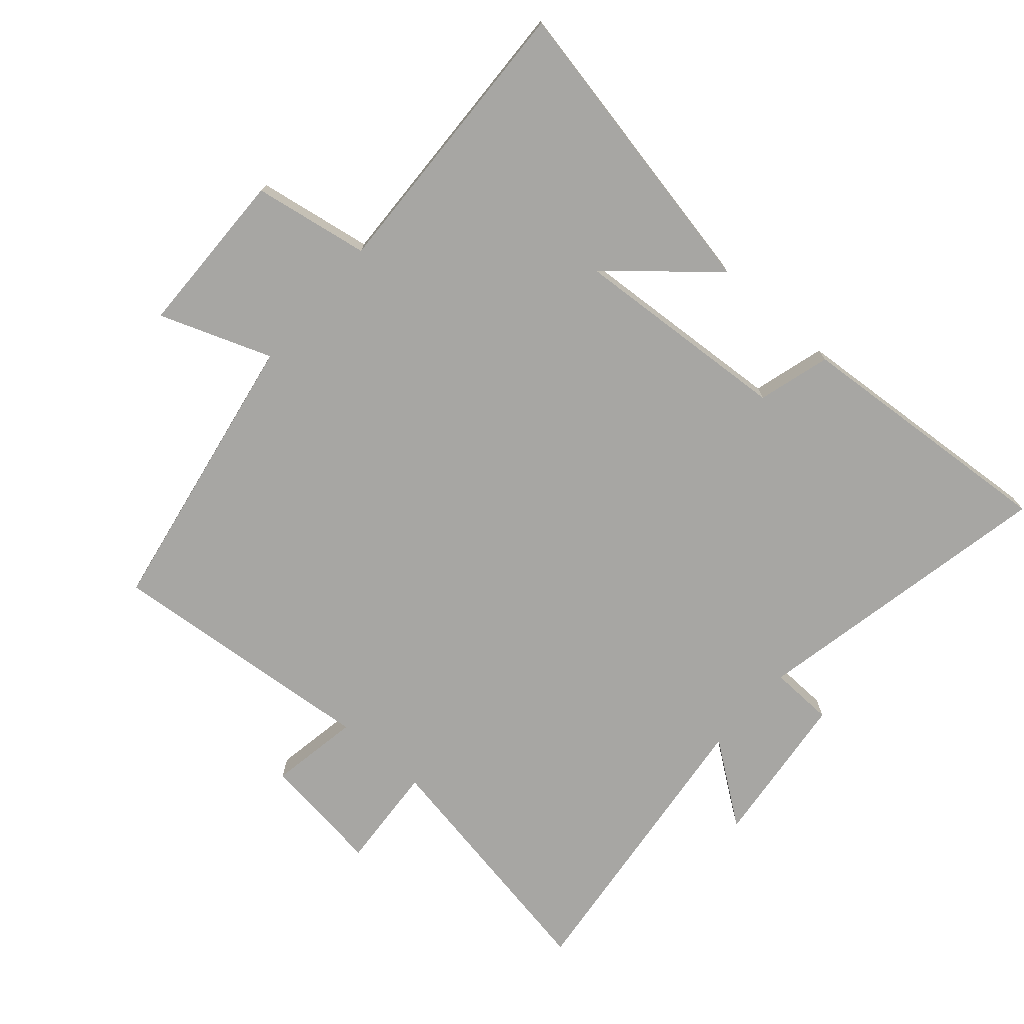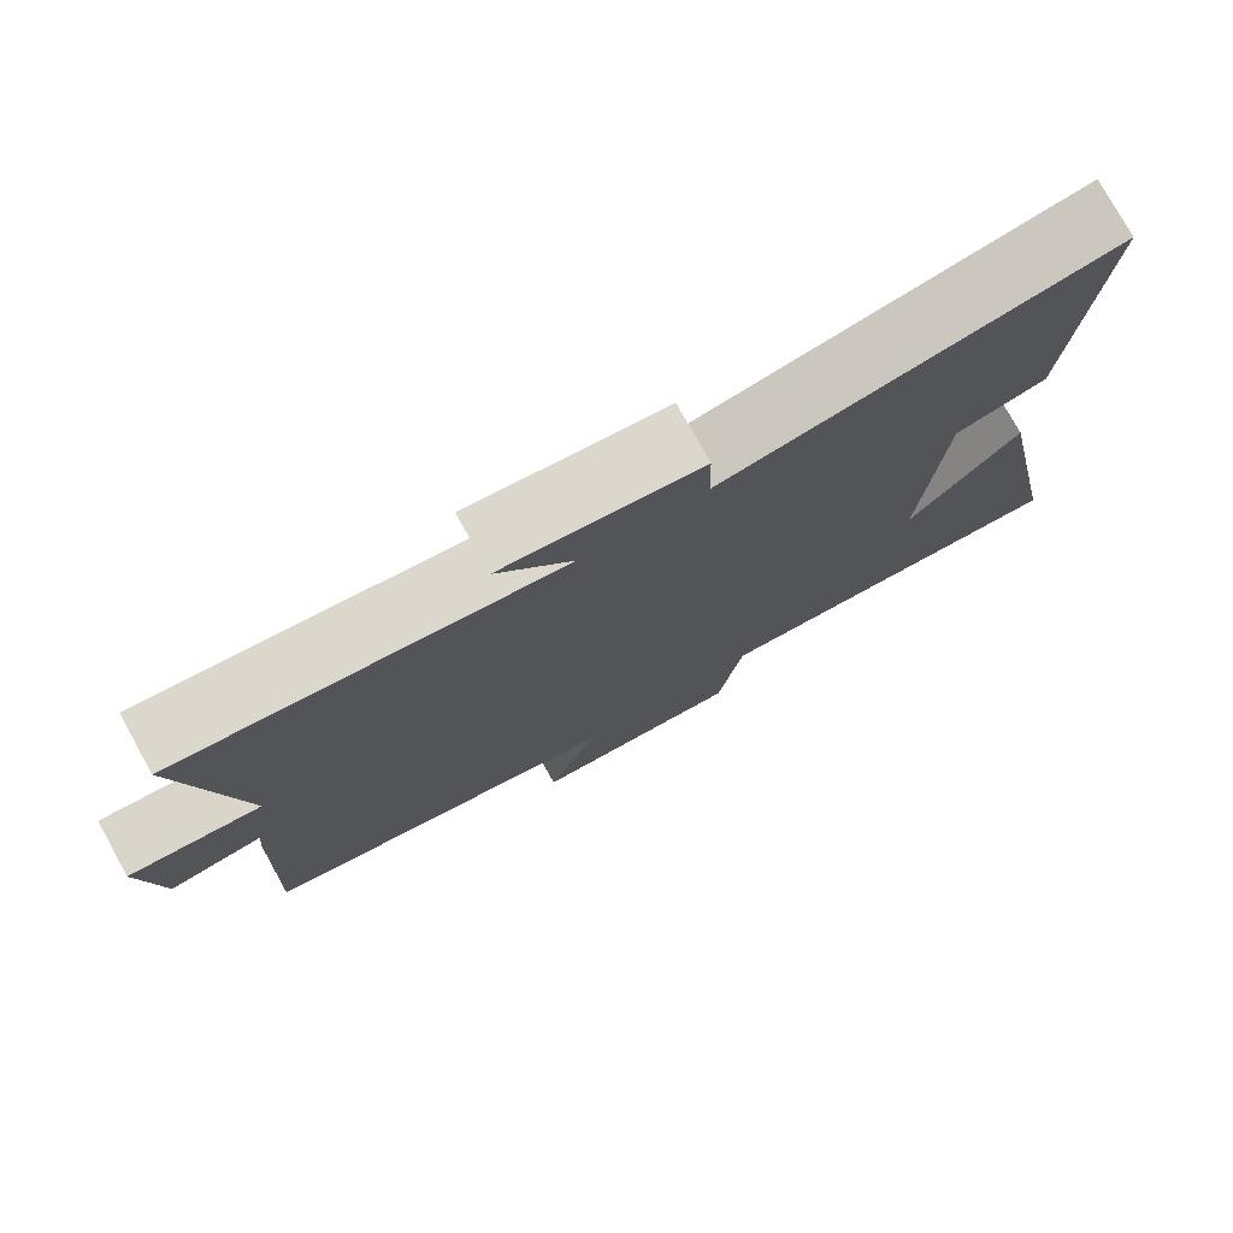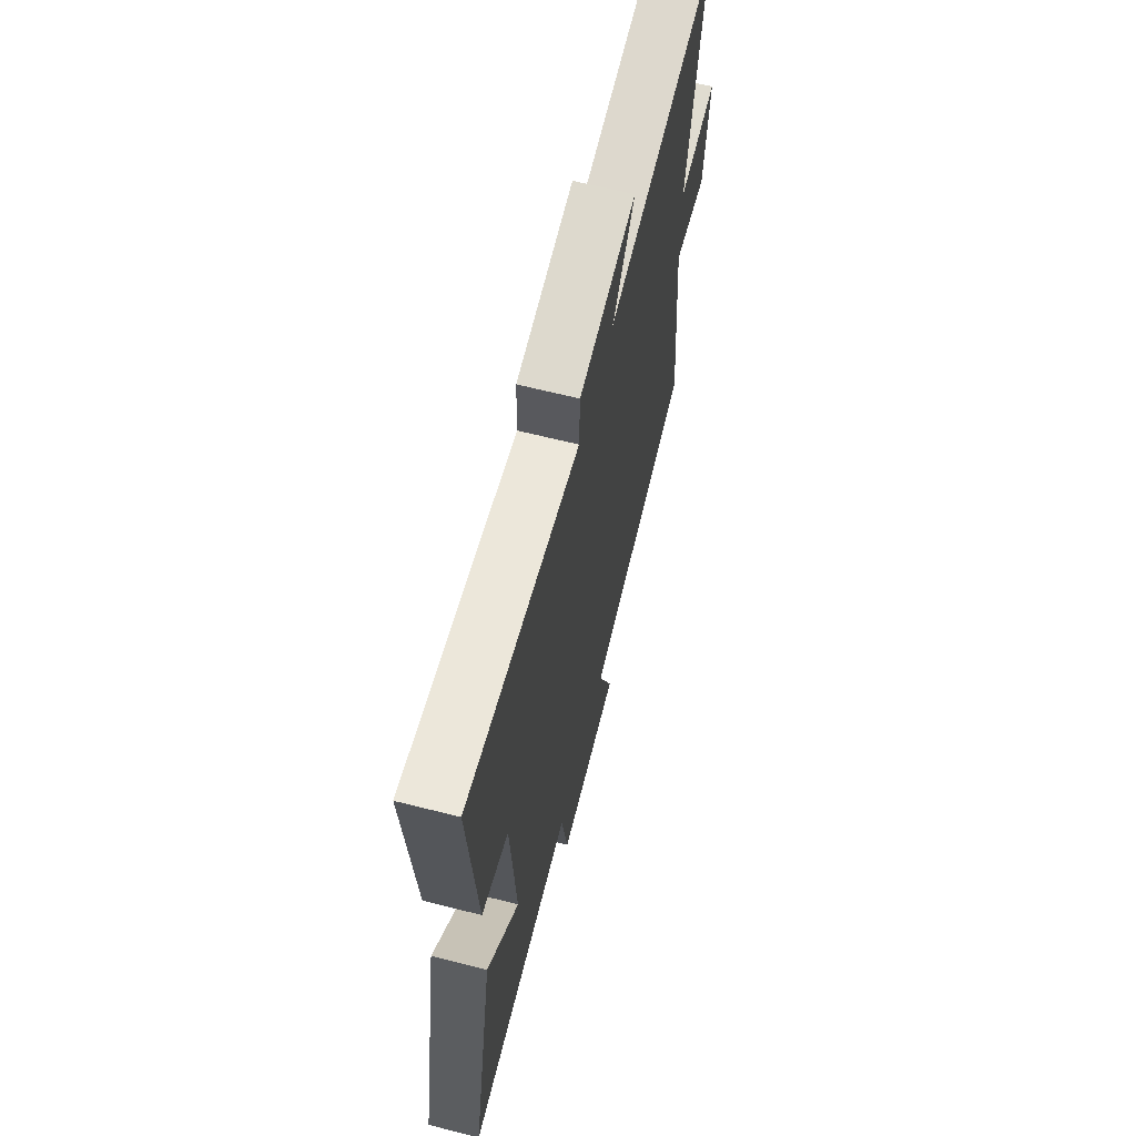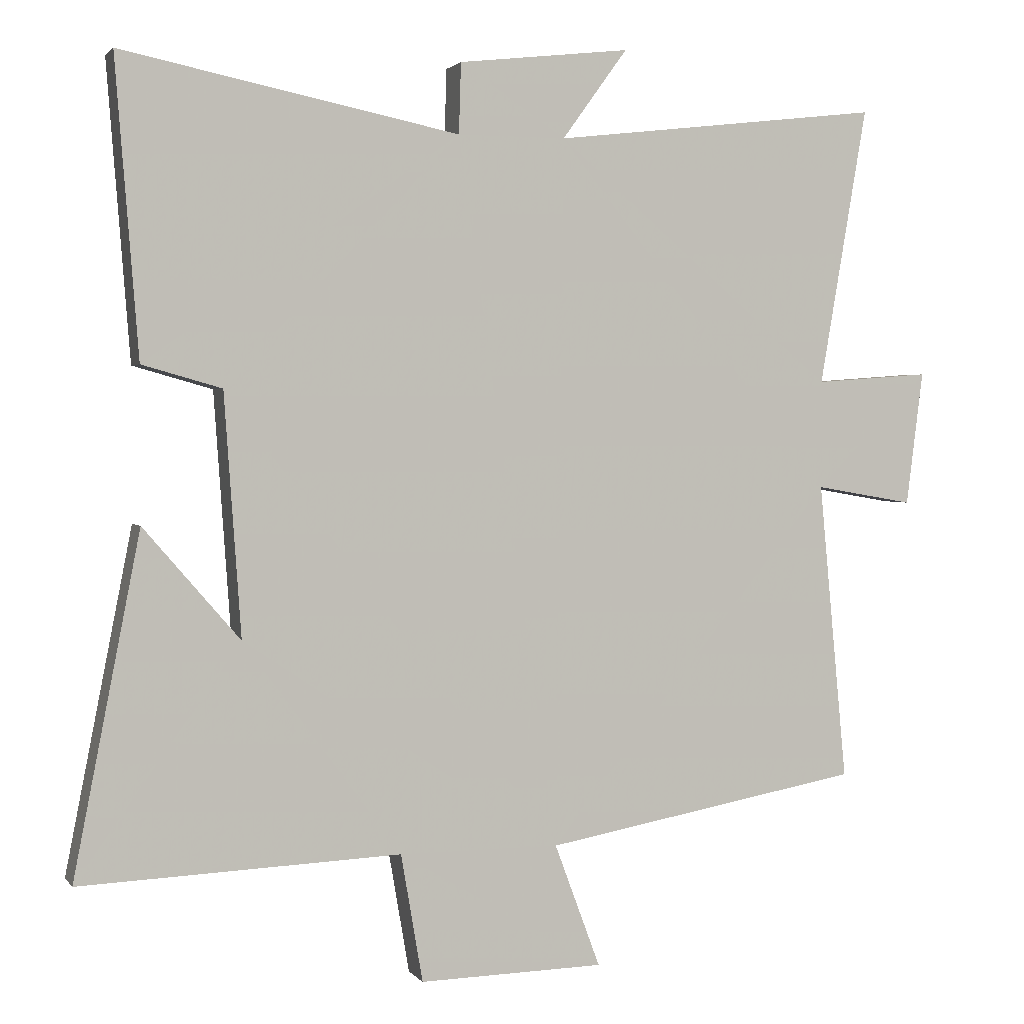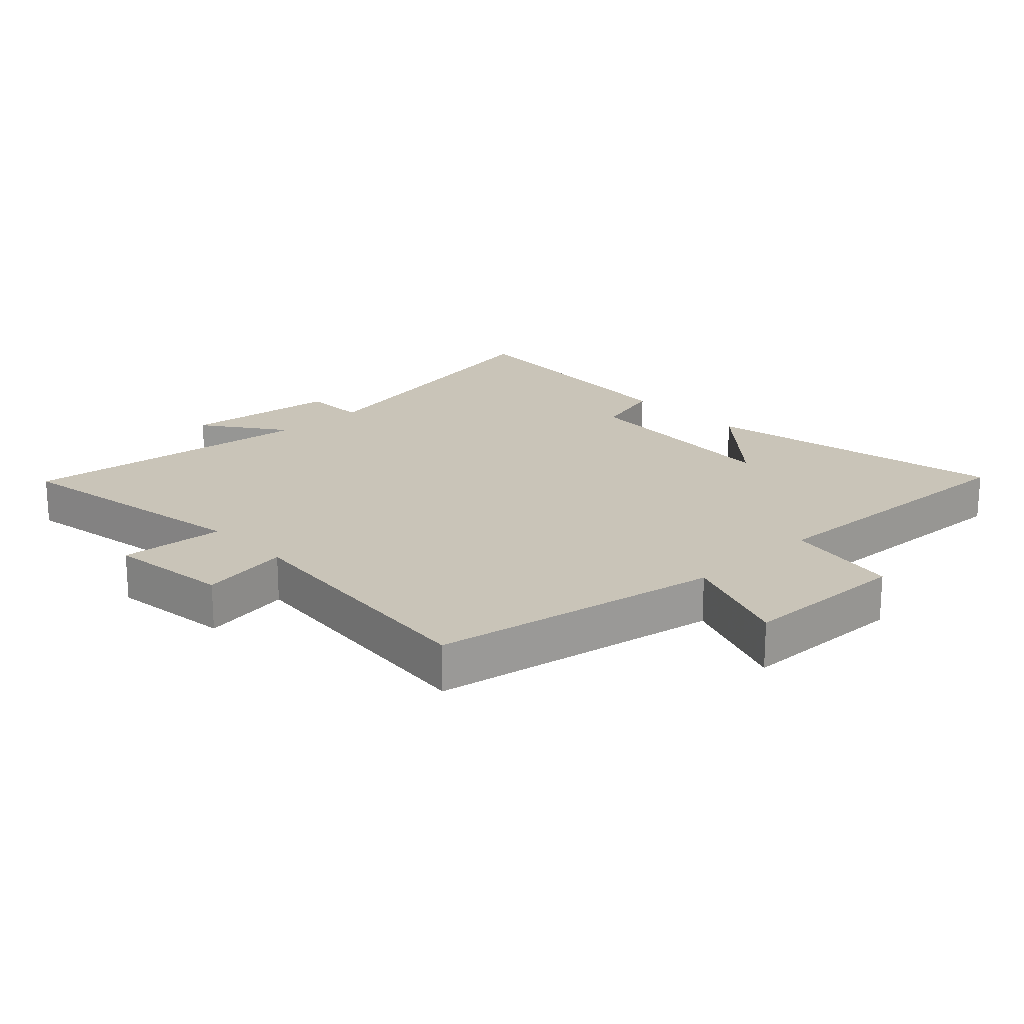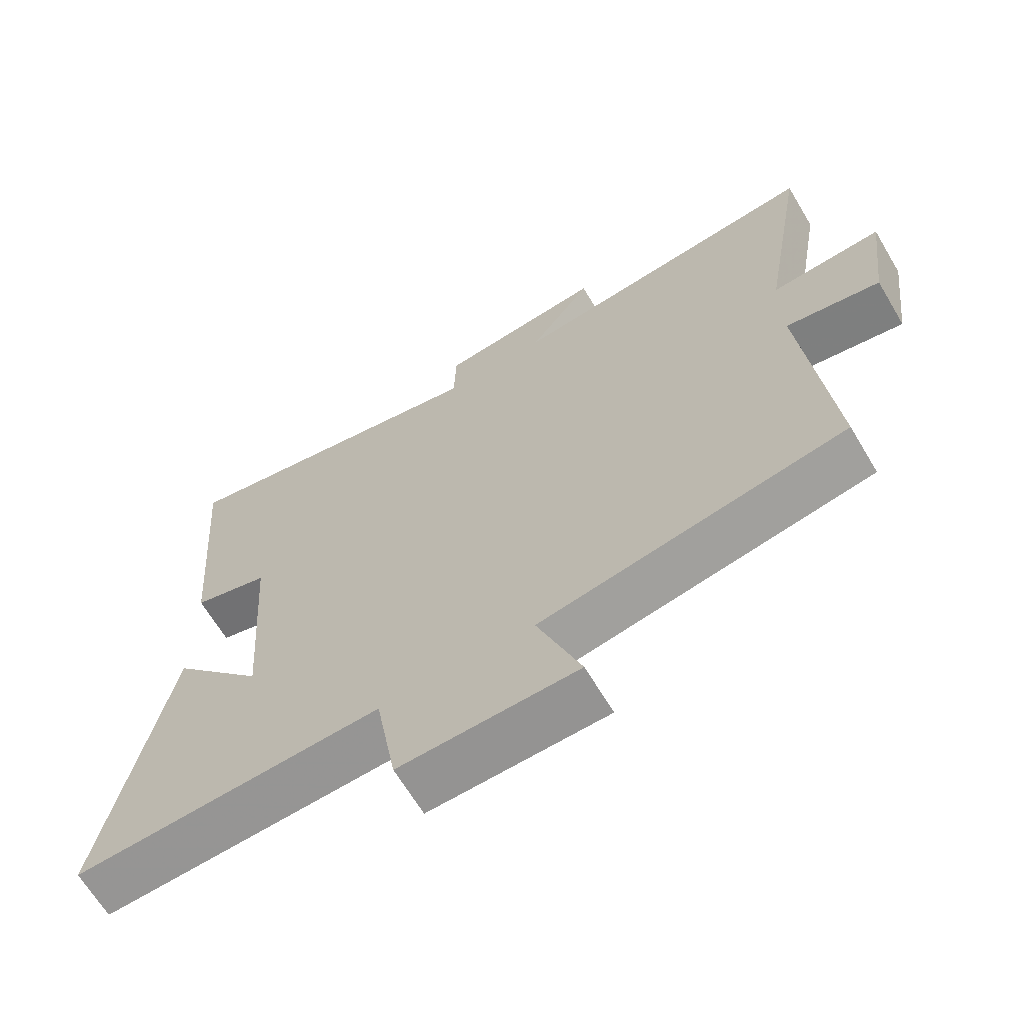
<metadata>
{"format":"obj","ext":"obj","renderer":"f3d","projection":"perspective","resolution":1024,"background":"white","views":[{"elev":-74.1,"azim":-131.3,"up":"+Y"},{"elev":77.2,"azim":151.0,"up":"+Z"},{"elev":65.2,"azim":-75.8,"up":"+Z"},{"elev":2.0,"azim":-18.2,"up":"+Z"},{"elev":20.1,"azim":136.5,"up":"+Y"},{"elev":-66.0,"azim":30.8,"up":"+Z"}]}
</metadata>
<code>
v 0.54 0.07 -0.418
v 0.089 0.07 -0.5
v 0.154 0.07 -0.675
v -0.108 0.07 -0.681
v -0.139 0.07 -0.5
v -0.594 0.07 -0.519
v -0.5 0.07 -0.038
v -0.363 0.07 -0.196
v -0.387 0.07 0.146
v -0.5 0.07 0.178
v -0.533 0.07 0.597
v -0.054 0.07 0.5
v -0.051 0.07 0.6
v 0.193 0.07 0.628
v 0.1 0.07 0.5
v 0.568 0.07 0.555
v 0.5 0.07 0.16
v 0.664 0.07 0.172
v 0.64 0.07 -0.018
v 0.5 0.07 0.006
v 0.54 0 -0.418
v 0.089 0 -0.5
v 0.154 0 -0.675
v -0.108 0 -0.681
v -0.139 0 -0.5
v -0.594 0 -0.519
v -0.5 0 -0.038
v -0.363 0 -0.196
v -0.387 0 0.146
v -0.5 0 0.178
v -0.533 0 0.597
v -0.054 0 0.5
v -0.051 0 0.6
v 0.193 0 0.628
v 0.1 0 0.5
v 0.568 0 0.555
v 0.5 0 0.16
v 0.664 0 0.172
v 0.64 0 -0.018
v 0.5 0 0.006
f 17 18 19 20
f 15 16 17
f 15 17 20
f 12 13 14 15
f 20 1 2
f 15 20 2
f 12 15 2
f 9 10 11 12
f 8 9 12 2
f 5 6 7 8
f 2 3 4 5
f 2 5 8
f 40 39 38 37
f 37 36 35
f 40 37 35
f 35 34 33 32
f 22 21 40
f 22 40 35
f 22 35 32
f 32 31 30 29
f 22 32 29 28
f 28 27 26 25
f 25 24 23 22
f 28 25 22
f 1 21 22 2
f 2 22 23 3
f 3 23 24 4
f 4 24 25 5
f 5 25 26 6
f 6 26 27 7
f 7 27 28 8
f 8 28 29 9
f 9 29 30 10
f 10 30 31 11
f 11 31 32 12
f 12 32 33 13
f 13 33 34 14
f 14 34 35 15
f 15 35 36 16
f 16 36 37 17
f 17 37 38 18
f 18 38 39 19
f 19 39 40 20
f 20 40 21 1

</code>
